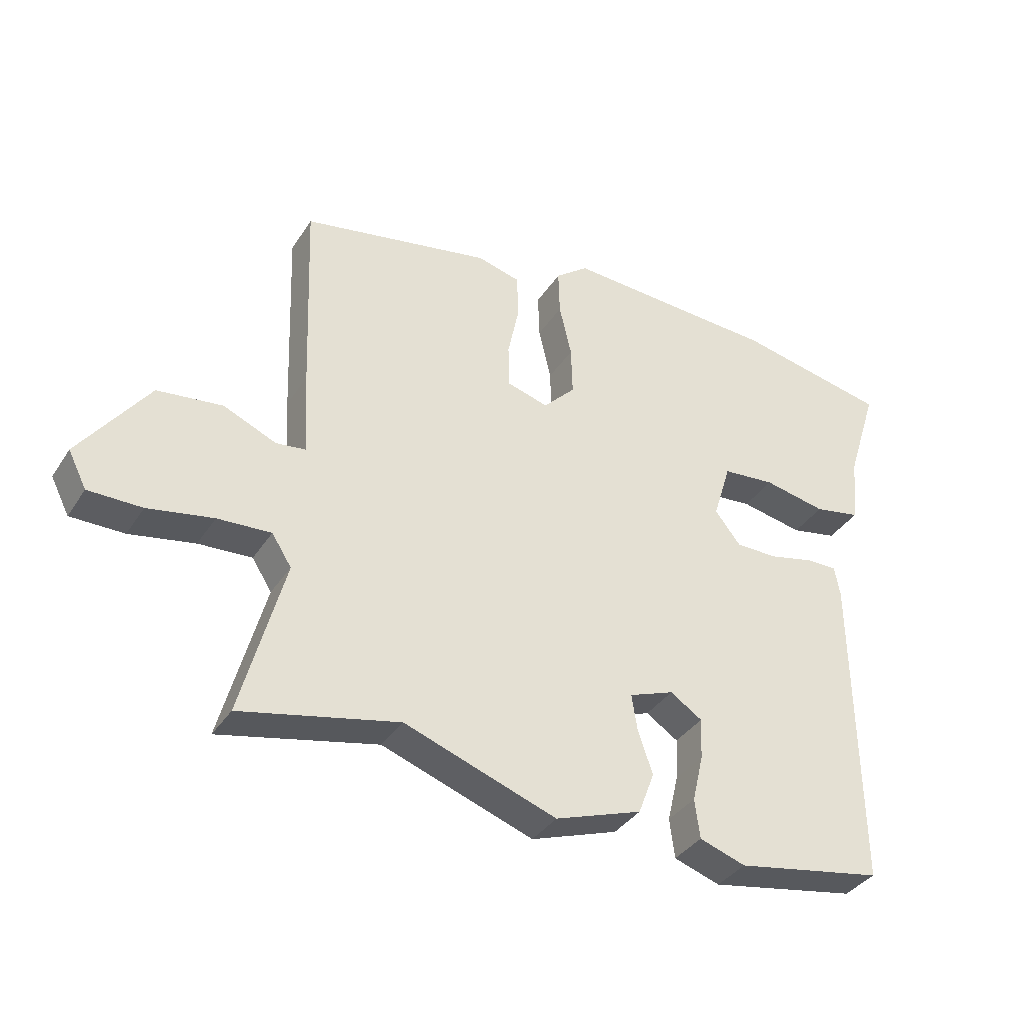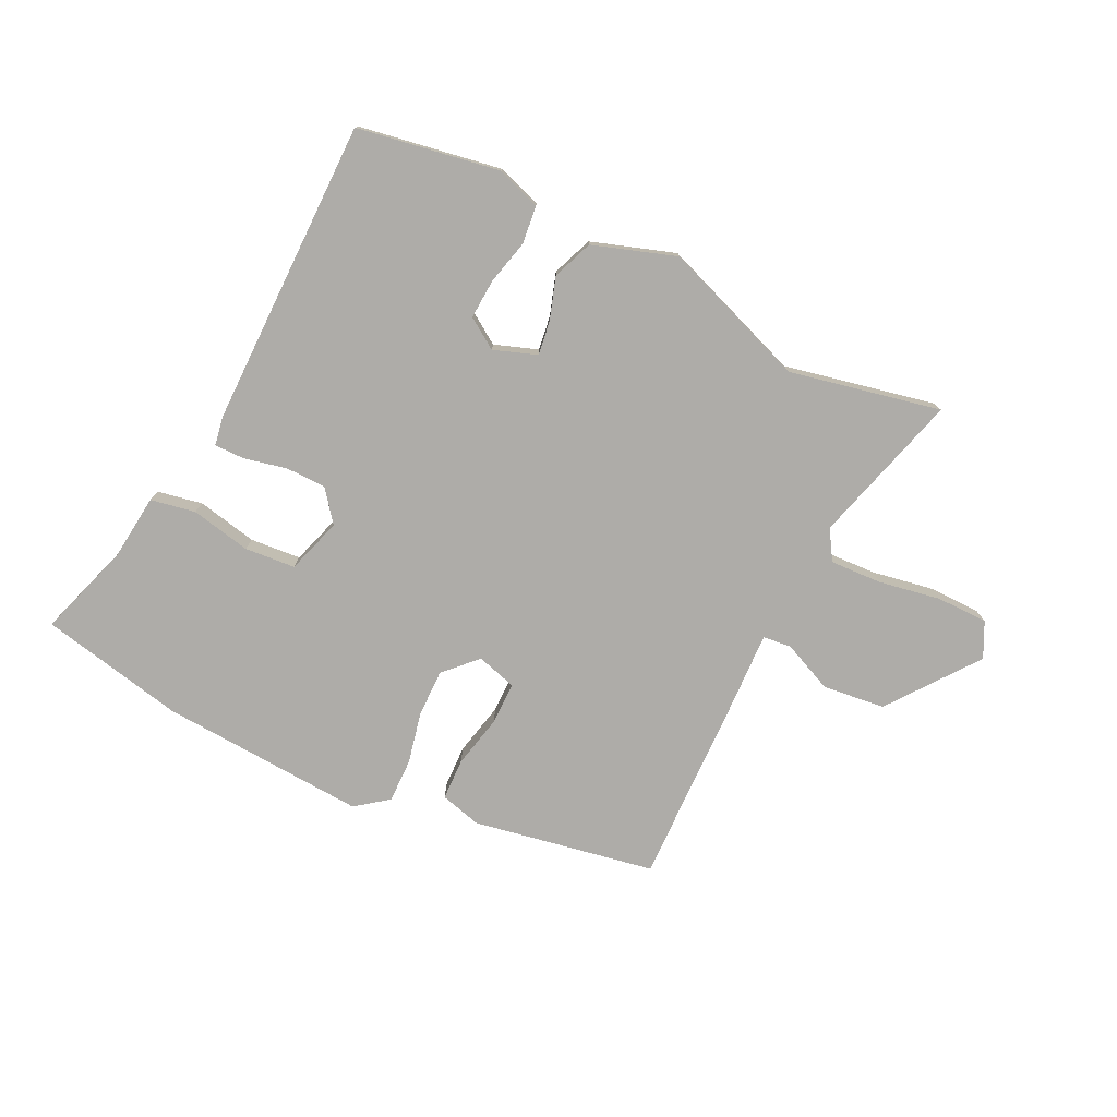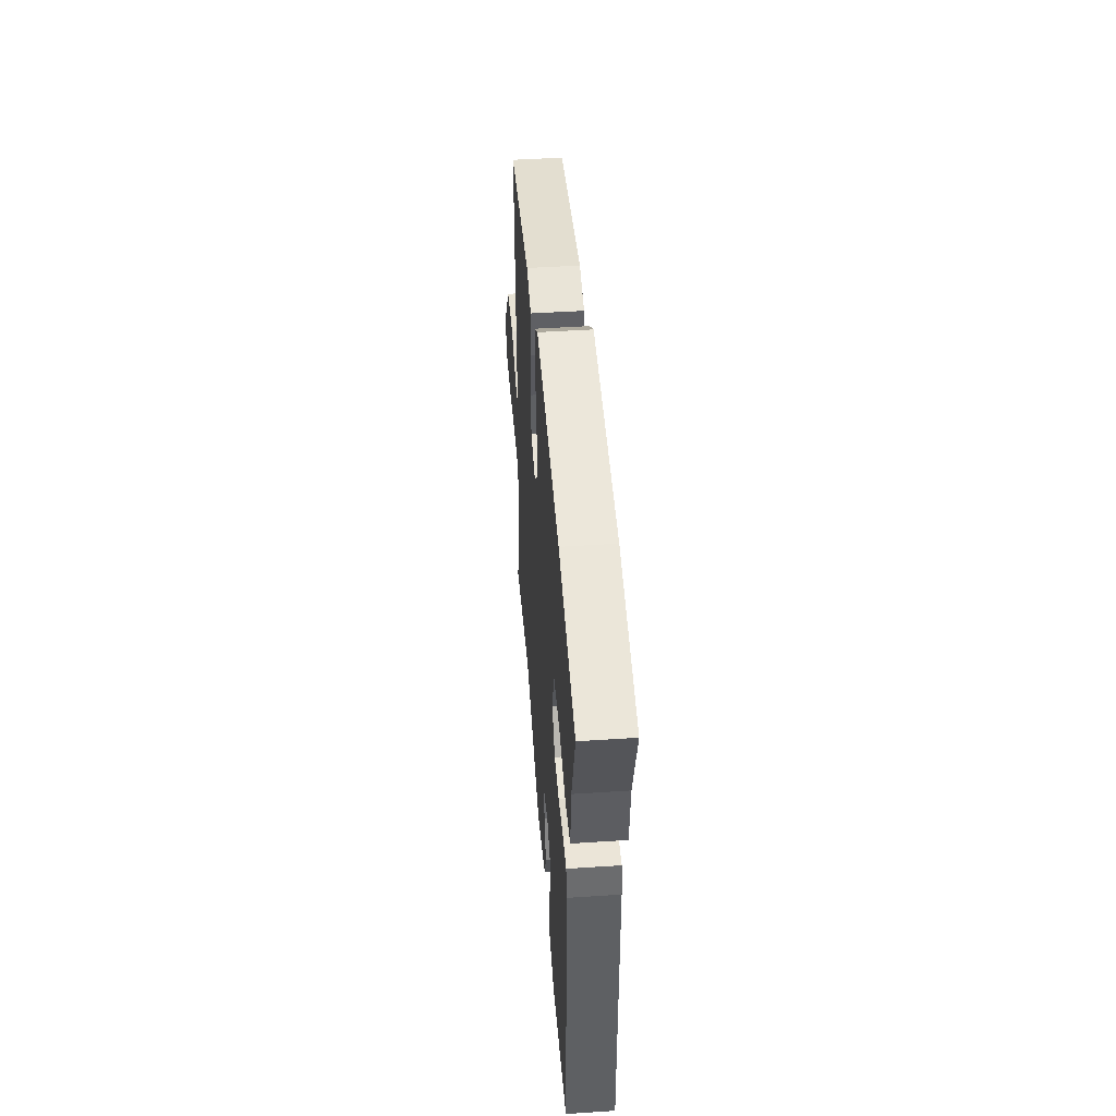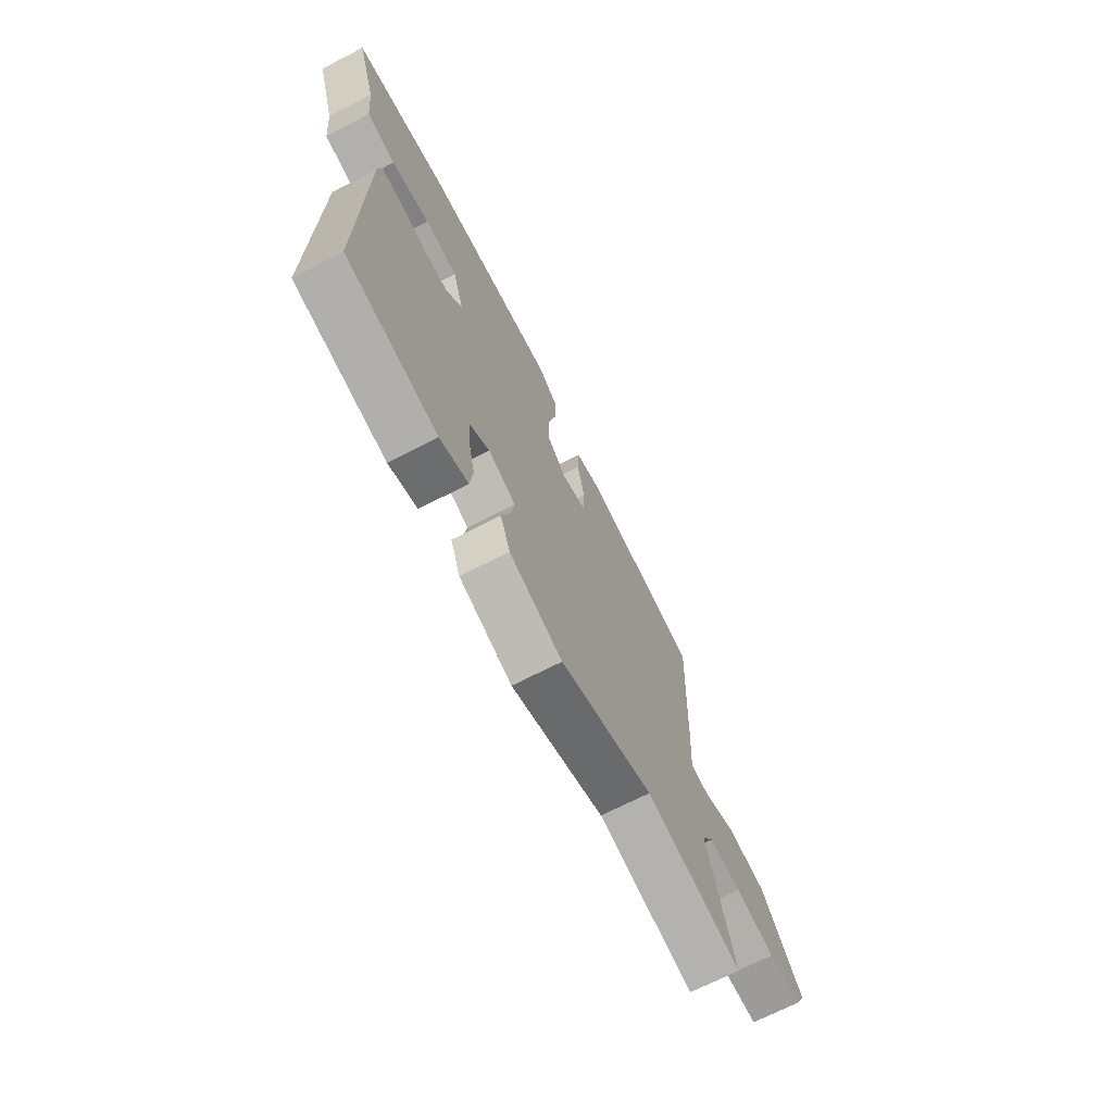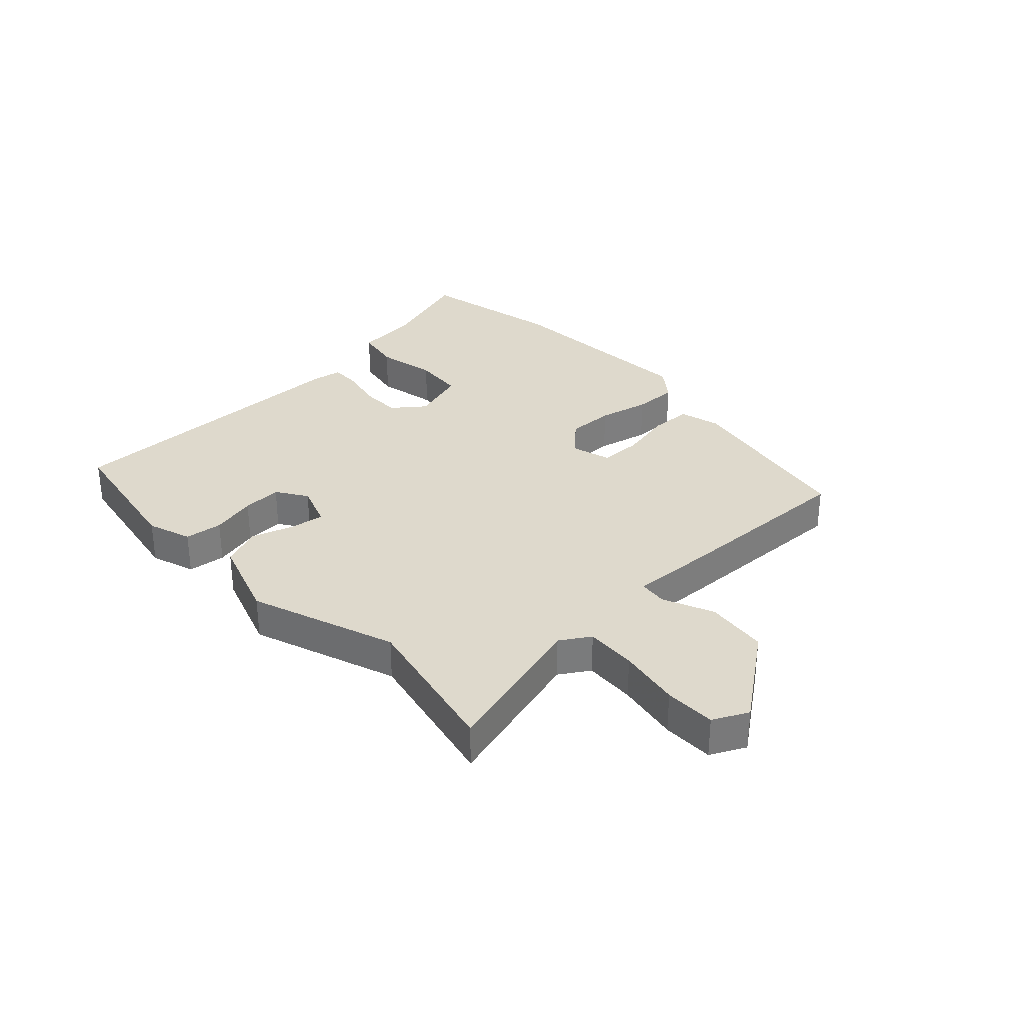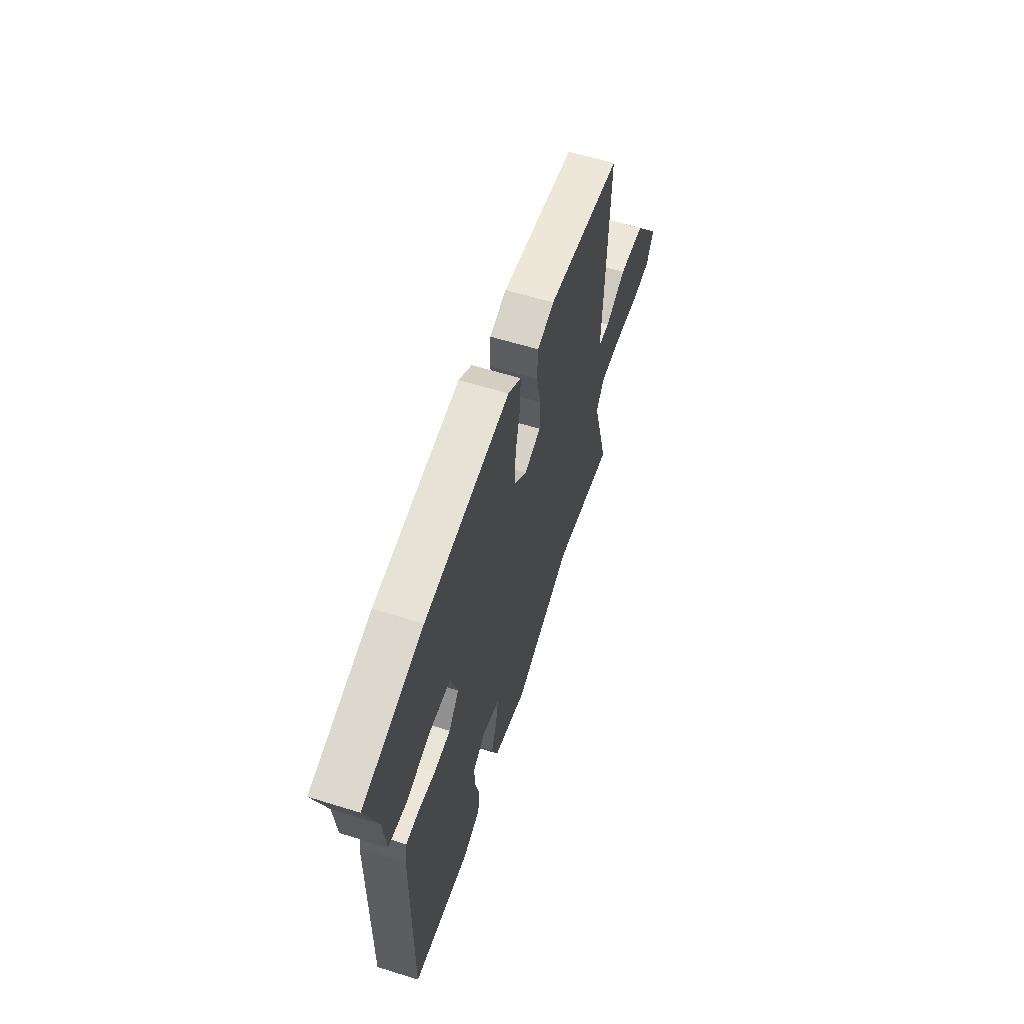
<metadata>
{"format":"obj","ext":"obj","renderer":"f3d","projection":"perspective","resolution":1024,"background":"white","views":[{"elev":-36.6,"azim":-29.0,"up":"+Z"},{"elev":-76.9,"azim":153.4,"up":"+Y"},{"elev":47.0,"azim":85.7,"up":"+Z"},{"elev":-69.9,"azim":117.2,"up":"+Z"},{"elev":32.1,"azim":-133.6,"up":"+Y"},{"elev":60.4,"azim":107.7,"up":"+Z"}]}
</metadata>
<code>
v 0.488 0.07 -0.496
v 0.247 0.07 -0.54
v 0.172 0.07 -0.515
v 0.164 0.07 -0.451
v 0.182 0.07 -0.374
v 0.185 0.07 -0.307
v 0.133 0.07 -0.273
v 0.06 0.07 -0.3
v 0.069 0.07 -0.358
v 0.093 0.07 -0.429
v 0.067 0.07 -0.498
v -0.074 0.07 -0.547
v -0.321 0.07 -0.46
v -0.577 0.07 -0.517
v -0.507 0.07 -0.258
v -0.539 0.07 -0.208
v -0.626 0.07 -0.213
v -0.732 0.07 -0.233
v -0.819 0.07 -0.233
v -0.849 0.07 -0.174
v -0.737 0.07 -0.022
v -0.631 0.07 -0.009
v -0.545 0.07 -0.046
v -0.497 0.07 -0.04
v -0.504 0.07 0.096
v -0.516 0.07 0.419
v -0.207 0.07 0.479
v -0.137 0.07 0.461
v -0.134 0.07 0.39
v -0.153 0.07 0.3
v -0.152 0.07 0.228
v -0.084 0.07 0.209
v -0.032 0.07 0.263
v -0.034 0.07 0.344
v -0.054 0.07 0.431
v -0.056 0.07 0.506
v -0.002 0.07 0.548
v 0.348 0.07 0.53
v 0.595 0.07 0.481
v 0.544 0.07 0.32
v 0.533 0.07 0.209
v 0.457 0.07 0.194
v 0.355 0.07 0.214
v 0.269 0.07 0.206
v 0.24 0.07 0.111
v 0.282 0.07 0.058
v 0.351 0.07 0.058
v 0.423 0.07 0.075
v 0.474 0.07 0.076
v 0.483 0.07 0.026
v 0.488 0 -0.496
v 0.247 0 -0.54
v 0.172 0 -0.515
v 0.164 0 -0.451
v 0.182 0 -0.374
v 0.185 0 -0.307
v 0.133 0 -0.273
v 0.06 0 -0.3
v 0.069 0 -0.358
v 0.093 0 -0.429
v 0.067 0 -0.498
v -0.074 0 -0.547
v -0.321 0 -0.46
v -0.577 0 -0.517
v -0.507 0 -0.258
v -0.539 0 -0.208
v -0.626 0 -0.213
v -0.732 0 -0.233
v -0.819 0 -0.233
v -0.849 0 -0.174
v -0.737 0 -0.022
v -0.631 0 -0.009
v -0.545 0 -0.046
v -0.497 0 -0.04
v -0.504 0 0.096
v -0.516 0 0.419
v -0.207 0 0.479
v -0.137 0 0.461
v -0.134 0 0.39
v -0.153 0 0.3
v -0.152 0 0.228
v -0.084 0 0.209
v -0.032 0 0.263
v -0.034 0 0.344
v -0.054 0 0.431
v -0.056 0 0.506
v -0.002 0 0.548
v 0.348 0 0.53
v 0.595 0 0.481
v 0.544 0 0.32
v 0.533 0 0.209
v 0.457 0 0.194
v 0.355 0 0.214
v 0.269 0 0.206
v 0.24 0 0.111
v 0.282 0 0.058
v 0.351 0 0.058
v 0.423 0 0.075
v 0.474 0 0.076
v 0.483 0 0.026
f 47 48 49 50
f 46 47 50 1
f 45 46 1 2
f 40 41 42 43
f 40 43 44
f 39 40 44
f 38 39 44
f 37 38 44 45
f 34 35 36 37
f 33 34 37 45
f 27 28 29 30
f 27 30 31
f 24 25 26 27
f 24 27 31
f 20 21 22 23
f 20 23 24
f 17 18 19 20
f 16 17 20 24
f 15 16 24 31
f 13 14 15 31
f 9 10 11 12
f 8 9 12 13
f 2 3 4 5
f 2 5 6
f 45 2 6
f 32 33 45 6
f 8 13 31 32
f 7 8 32
f 6 7 32
f 100 99 98 97
f 51 100 97 96
f 52 51 96 95
f 93 92 91 90
f 94 93 90
f 94 90 89
f 94 89 88
f 95 94 88 87
f 87 86 85 84
f 95 87 84 83
f 80 79 78 77
f 81 80 77
f 77 76 75 74
f 81 77 74
f 73 72 71 70
f 74 73 70
f 70 69 68 67
f 74 70 67 66
f 81 74 66 65
f 81 65 64 63
f 62 61 60 59
f 63 62 59 58
f 55 54 53 52
f 56 55 52
f 56 52 95
f 56 95 83 82
f 82 81 63 58
f 82 58 57
f 82 57 56
f 1 51 52 2
f 2 52 53 3
f 3 53 54 4
f 4 54 55 5
f 5 55 56 6
f 6 56 57 7
f 7 57 58 8
f 8 58 59 9
f 9 59 60 10
f 10 60 61 11
f 11 61 62 12
f 12 62 63 13
f 13 63 64 14
f 14 64 65 15
f 15 65 66 16
f 16 66 67 17
f 17 67 68 18
f 18 68 69 19
f 19 69 70 20
f 20 70 71 21
f 21 71 72 22
f 22 72 73 23
f 23 73 74 24
f 24 74 75 25
f 25 75 76 26
f 26 76 77 27
f 27 77 78 28
f 28 78 79 29
f 29 79 80 30
f 30 80 81 31
f 31 81 82 32
f 32 82 83 33
f 33 83 84 34
f 34 84 85 35
f 35 85 86 36
f 36 86 87 37
f 37 87 88 38
f 38 88 89 39
f 39 89 90 40
f 40 90 91 41
f 41 91 92 42
f 42 92 93 43
f 43 93 94 44
f 44 94 95 45
f 45 95 96 46
f 46 96 97 47
f 47 97 98 48
f 48 98 99 49
f 49 99 100 50
f 50 100 51 1

</code>
